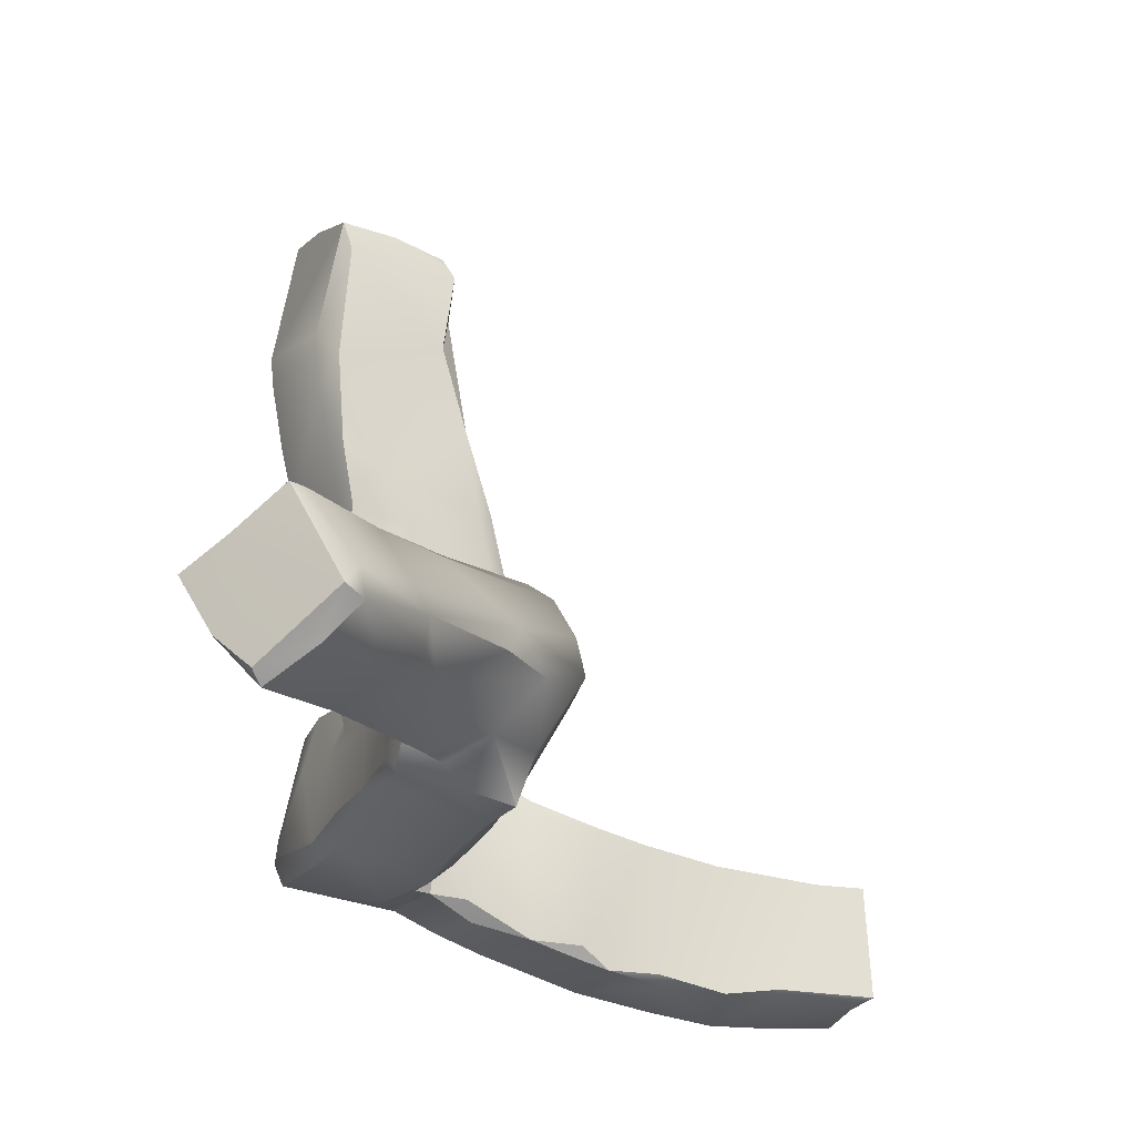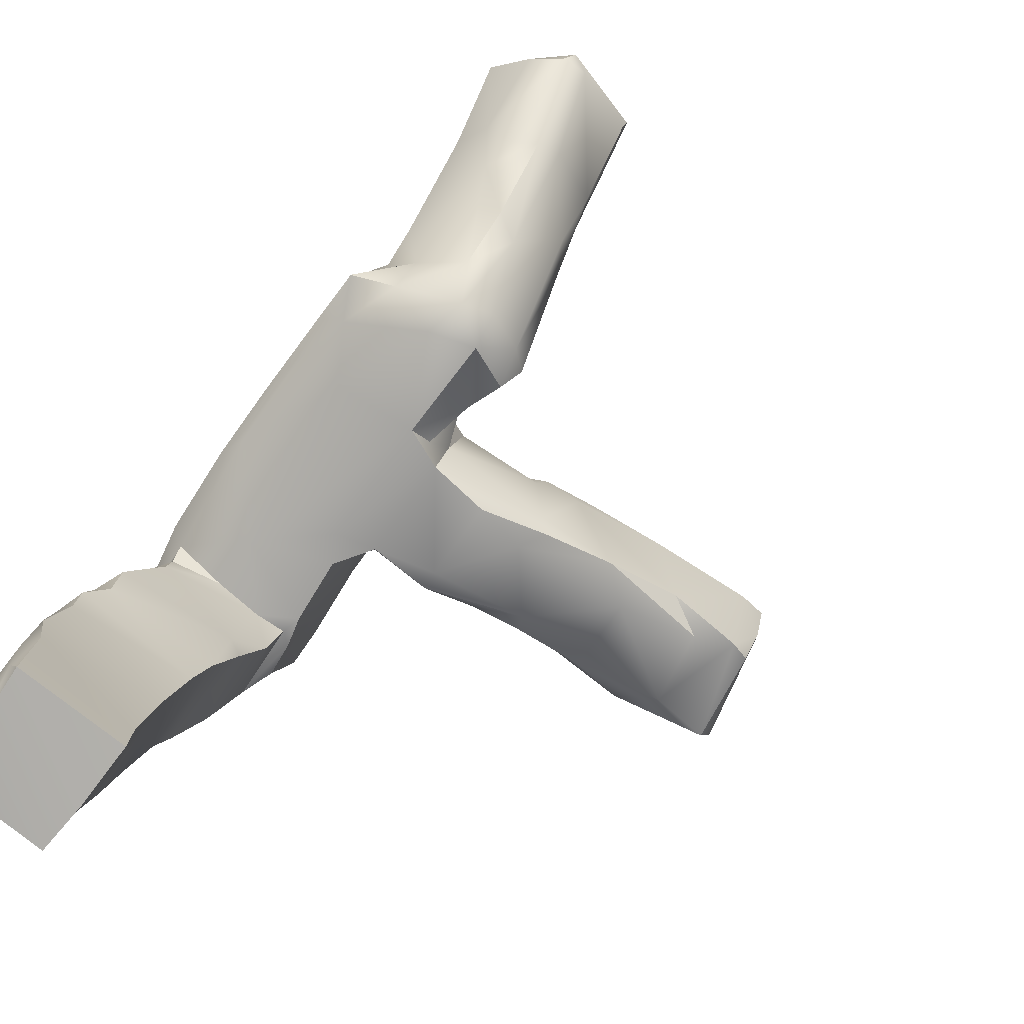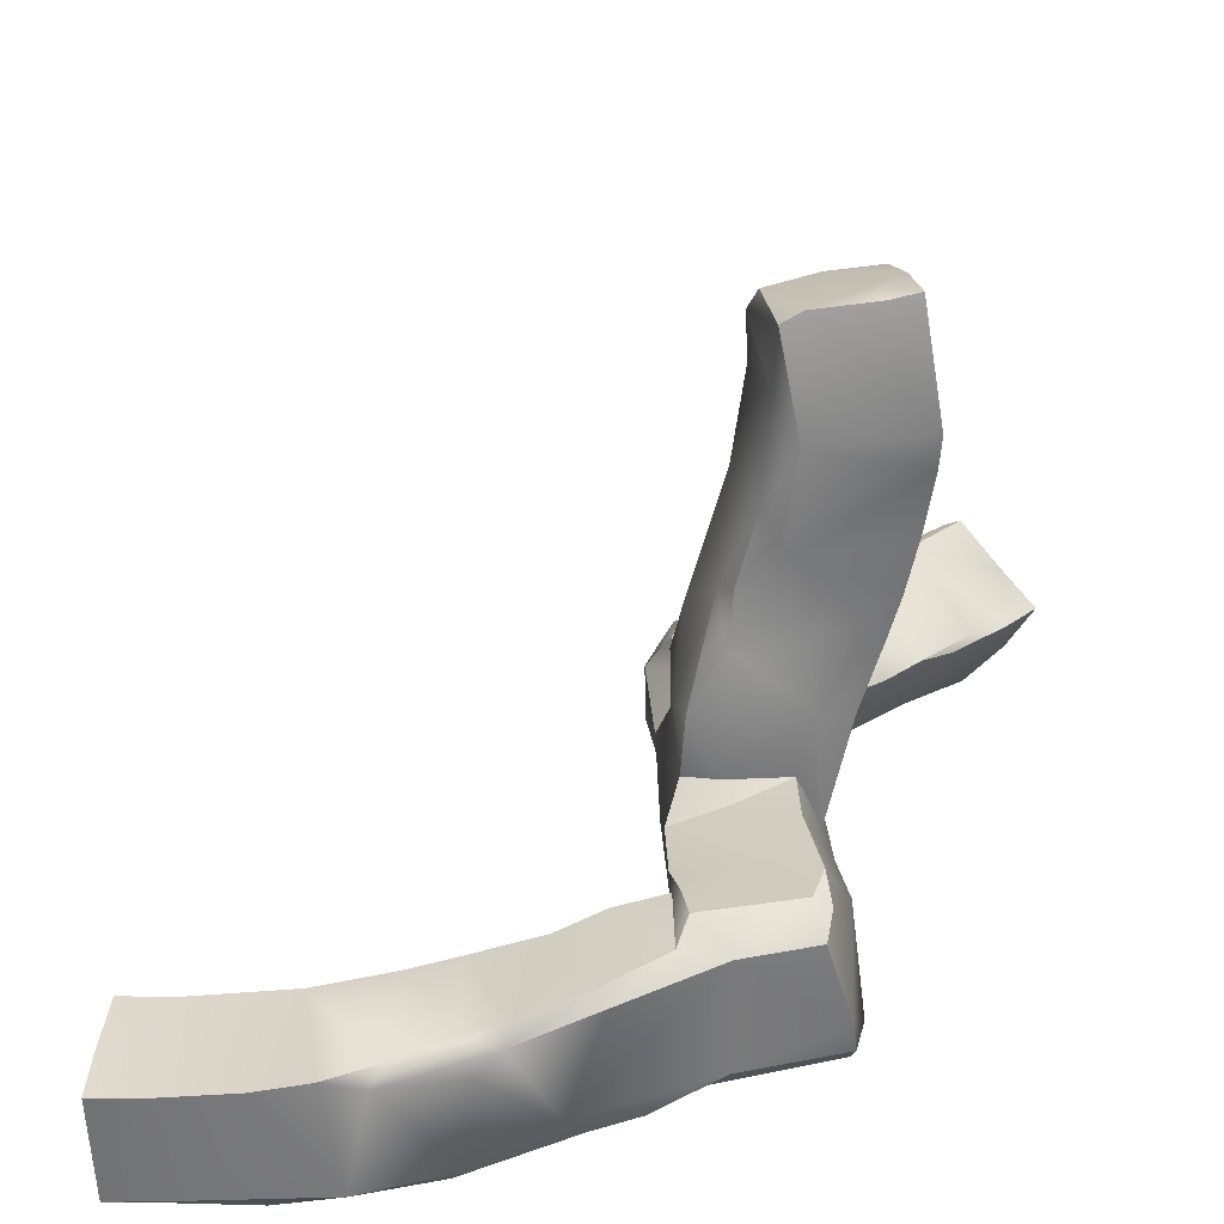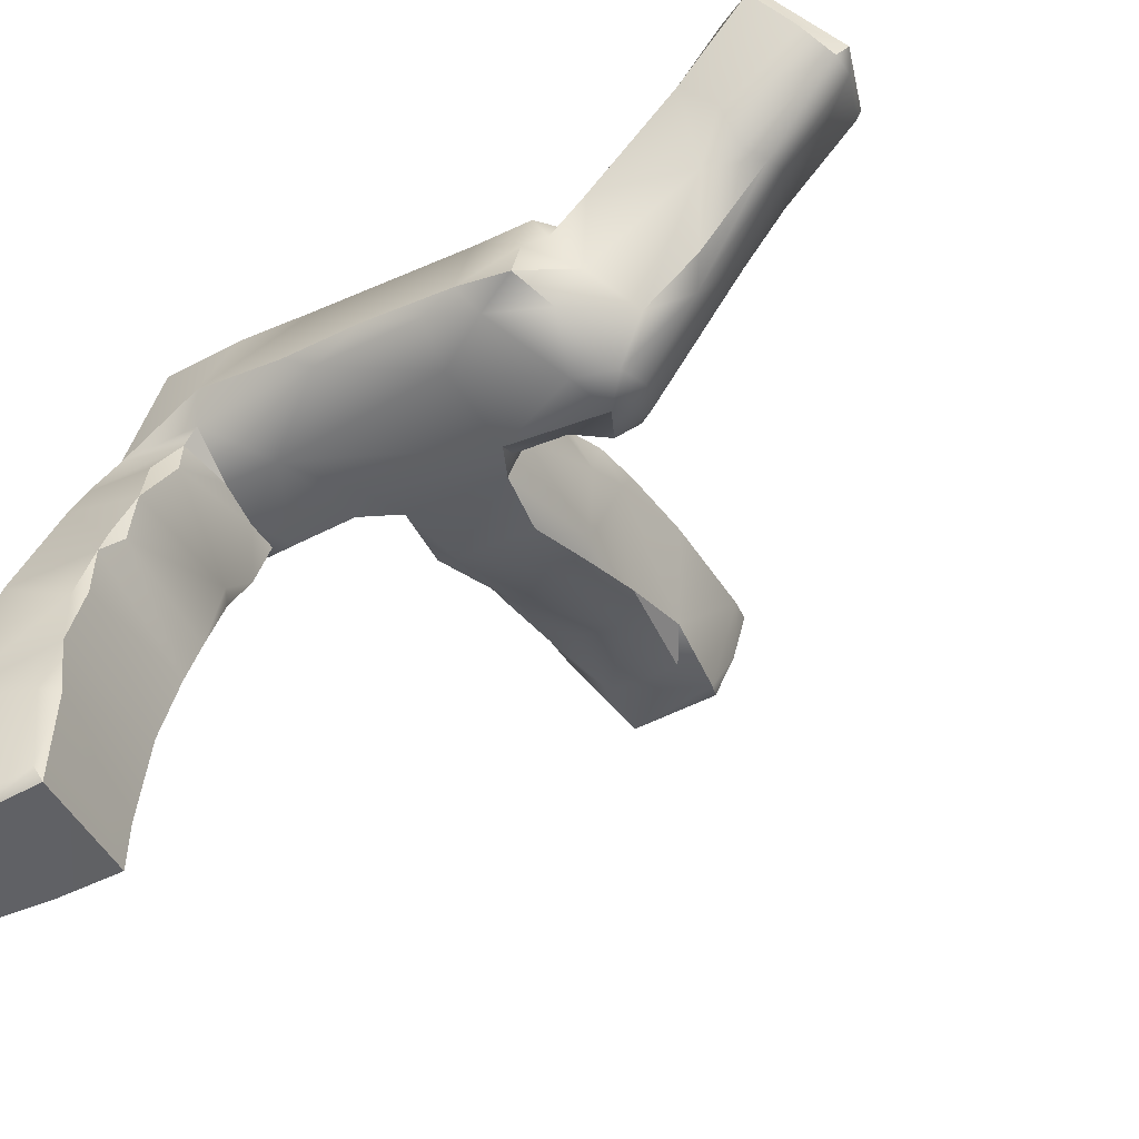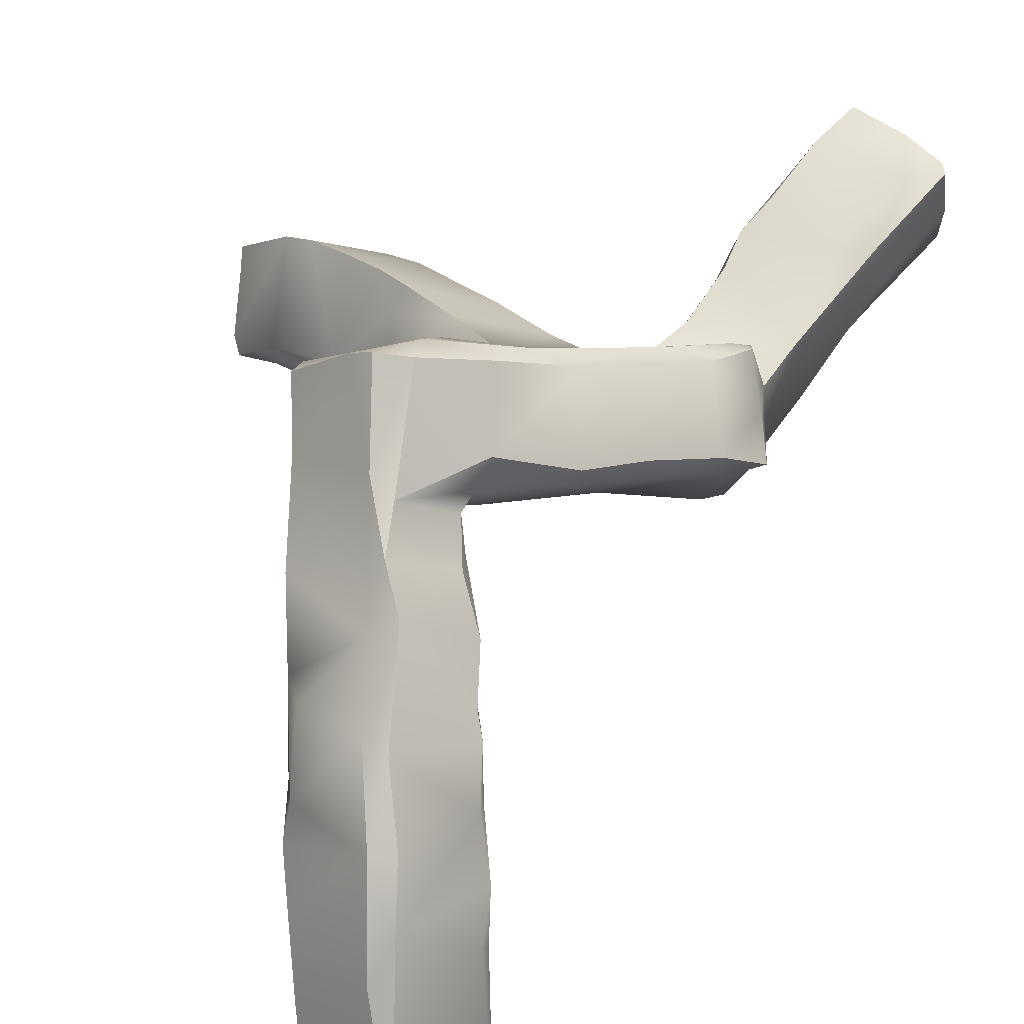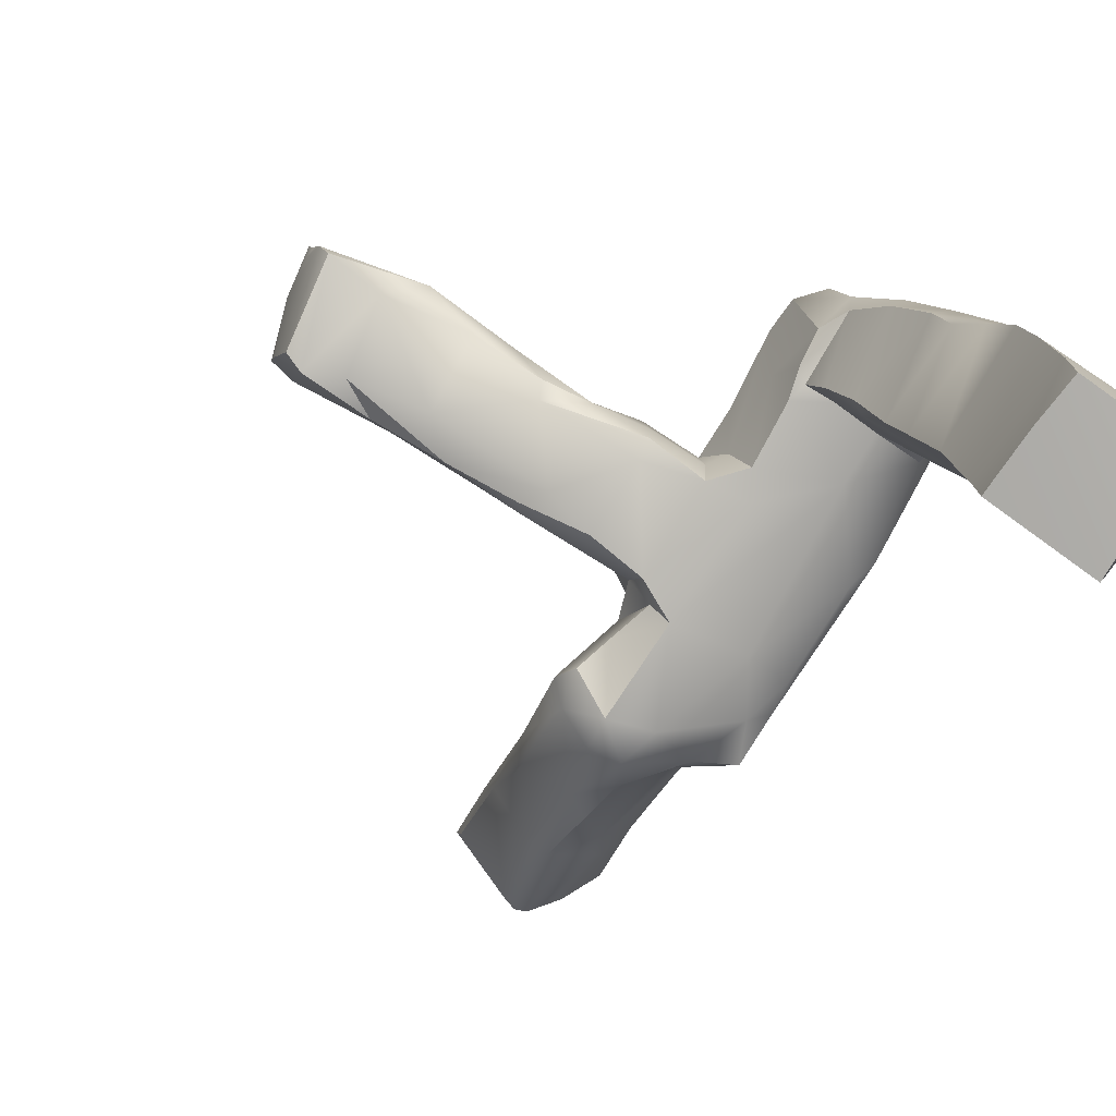
<metadata>
{"format":"obj","ext":"obj","renderer":"f3d","projection":"perspective","resolution":1024,"background":"white","views":[{"elev":-20.3,"azim":-105.7,"up":"+Z"},{"elev":-77.4,"azim":-123.3,"up":"+Y"},{"elev":28.8,"azim":92.5,"up":"+Z"},{"elev":-48.2,"azim":-148.5,"up":"+Y"},{"elev":11.1,"azim":142.8,"up":"+Y"},{"elev":-77.6,"azim":59.6,"up":"+Y"}]}
</metadata>
<code>
o parts_block005_sketching-parts001.013
v -0.567 2.686 0.03368
v -0.2366 3.152 0.1655
v -0.08126 2.528 0.1082
v -0.02474 2.64 0.2193
v -0.3927 1.596 -0.08417
v -0.419 1.882 -0.07679
v -0.3445 1.586 -0.1522
v -1.243 3.166 1.283
v -1.195 3.129 1.737
v -1.107 2.991 1.359
v -3.566 3.836 0.1437
v -3.38 3.815 0.2204
v -3.135 3.461 0.2076
v -3.734 3.628 0.2957
v -3.3 3.29 0.2987
v -3.615 3.884 0.208
v -3.499 4.03 0.3672
v -1.526 3.307 3.244
v -1.244 3.363 3.278
v -1.158 3.466 2.678
v -1.21 3.212 3.25
v -1.148 2.876 3.226
v -0.3785 2.191 0.004013
v -0.4571 2.427 0.1216
v 0.02714 2.286 0.02807
v 0.02261 2.034 -0.07394
v -2.618 3.01 0.2367
v -2.45 3.009 0.3728
v -2.413 2.823 0.2371
v -2.324 3.016 0.2327
v -2.24 3.046 0.2917
v -2.312 3.106 0.711
v -2.07 2.983 0.7001
v -2.018 2.982 0.1937
v -1.55 2.584 2.332
v -1.217 2.542 1.902
v -1.122 2.716 2.339
v -1.129 2.614 1.938
v -1.094 2.846 2.124
v -1.842 3.047 1.869
v -1.826 3.153 1.676
v -1.827 2.907 1.6
v -1.755 2.508 1.688
v -1.757 3.144 1.505
v -1.786 2.579 1.049
v -3.846 3.505 0.5983
v -3.279 3.32 0.9865
v -3.712 3.702 0.9575
v -3.735 3.783 0.9714
v -3.361 3.507 1.004
v -3.514 3.987 0.7969
v -0.3387 0.4995 -0.2422
v -0.2548 0.5172 -0.3015
v -0.3028 0.05656 -0.2886
v -0.6862 3.102 0.1416
v -0.355 3.214 0.2734
v -0.102 3.171 0.3
v -1.187 2.754 2.842
v -1.042 2.88 2.643
v -0.3419 -0.02941 -0.2579
v -0.2853 -0.0153 0.349
v 0.06158 -0.02909 0.3257
v -0.3267 1.231 0.4937
v -0.3432 1.442 -0.1948
v -0.3427 1.166 -0.2002
v -0.2836 0.8152 0.4169
v -0.2862 1.132 -0.2499
v -1.642 2.333 1.36
v -1.698 2.439 1.739
v -3.848 3.477 0.4528
v -3.401 3.119 0.5769
v -3.325 3.117 0.4505
v -1.786 2.968 0.7807
v -1.167 3.033 0.7375
v -1.606 3.025 0.6322
v -1.068 3.09 0.6158
v -1.113 2.904 1.022
v -2.53 2.621 0.3516
v -2.396 2.388 0.321
v -2.71 2.424 0.5717
v -2.307 2.457 0.08977
v -2.312 2.205 0.5847
v -2.08 2.407 0.19
v -1.276 3.156 3.258
v -1.776 3.037 1.146
v -1.83 2.892 1.107
v -1.92 2.766 0.9457
v -2.33 2.96 0.8702
v -1.999 2.617 0.9811
v -0.324 0.7963 -0.2787
v -1.15 3.038 0.1488
v -1.81 3.066 0.2617
v -1.51 2.568 0.04241
v -3.158 3.999 0.6728
v -2.992 3.811 0.7184
v -2.852 3.709 0.685
v -3.066 3.247 1.023
v -2.684 3.542 0.7287
v 0.2369 1.703 0.5121
v 0.2743 1.223 0.461
v 0.3312 1.156 0.3584
v 0.2733 1.587 0.3856
v -1.103 2.31 0.776
v -1.813 2.265 0.8045
v -0.7965 2.384 0.4064
v -1.699 2.34 1.025
v -1.797 2.35 0.9244
v -1.128 2.393 1.002
v -1.201 2.356 1.338
v -2.379 2.197 0.8418
v -1.777 2.369 0.3582
v -0.001314 2.644 0.8217
v 0.1184 1.946 0.05684
v 0.1437 2.134 0.6654
v -1.083 2.578 1.018
v -0.9828 2.612 0.9446
v -0.8264 2.929 1.011
v -2.963 3.479 0.3139
v -0.2836 0.2548 0.3537
v 0.3605 0.655 0.352
v -1.223 2.483 0.08657
v -0.5272 2.521 0.1148
v -0.3702 1.869 0.674
v -0.4116 2.114 0.7841
v -0.4172 1.889 0.5921
v 0.08664 2.079 0.7242
v 0.1692 1.739 0.6019
v -1.372 3.093 0.2724
v -0.9274 3.133 0.2197
v -0.7296 3.155 0.6449
v -3.04 2.983 0.9716
v -2.845 2.936 1.055
v 0.1825 1.471 -0.2119
v 0.1916 1.062 -0.2919
v 0.3073 1.043 -0.224
v -1.669 2.692 3.103
v -1.711 2.639 2.989
v -1.141 2.77 3.164
v -1.625 2.65 2.779
v -0.4989 2.405 0.3988
v -0.4706 2.373 0.6588
v -1.2 3.457 2.498
v -1.215 3.401 2.16
v -1.068 2.582 1.353
v -1.087 2.418 1.349
v -2.913 2.596 0.7272
v -2.475 2.33 1.034
v -1.842 3.241 3.154
v -1.748 3.345 2.568
v -0.4669 2.235 0.1015
v -3.409 3.19 0.7065
v -2.008 2.524 0.07151
v -1.811 2.46 0.1014
v -3.005 2.676 0.5863
v -3.139 3.027 0.3972
v 0.3573 0.2257 0.3064
v 0.3298 0.4472 -0.2459
v 0.3477 0.9401 0.4036
v -2.539 2.196 0.6541
v -1.857 3.246 2.437
v -1.745 3.319 2.263
v -1.841 3.21 1.981
v -1.753 2.705 2.574
v -1.233 3.341 1.877
v -1.728 3.191 1.66
v -1.104 2.601 1.654
v 0.2522 1.55 -0.1083
v -2.62 3.281 0.8472
v -2.546 3.366 0.6942
v -3.394 4.166 0.6493
v -3.562 3.988 0.7859
v 0.1845 1.522 0.5332
v -2.574 2.251 0.8262
v -1.733 2.577 2.148
v -1.565 2.394 1.644
v -0.5436 2.682 0.9524
v -0.3799 3.019 1.033
v -0.1796 2.965 1.022
v -0.169 3.051 0.9768
v -0.0429 3.026 0.8834
v -0.0772 3.156 0.4437
v -2.513 2.718 1.047
v -0.4039 2.413 0.8981
v -0.2065 2.457 0.9089
v -0.5776 2.361 0.8632
v -0.05014 2.404 0.8322
v -0.4692 2.378 0.8307
v -0.9461 2.332 0.8495
v -1.078 2.57 0.02447
v -2.054 2.403 0.9972
v -2.318 2.712 0.1497
v -2.257 2.327 1.076
v -2.373 2.424 1.135
v -0.3564 1.5 0.5593
v -1.872 3.201 3.002
v -1.768 2.964 3.144
v 0.2406 0.691 -0.3389
v 0.2483 0.2941 -0.3334
v 0.2906 -0.01674 -0.305
v 0.3424 -0.03407 0.2894
v 0.005395 -0.03442 -0.2569
v -1.236 3.284 1.673
v -3.9 3.575 0.501
f 1 2 3
f 4 3 2
f 5 6 7
f 8 9 10
f 11 12 13
f 14 11 15
f 11 13 15
f 16 17 11
f 18 19 20
f 19 21 20
f 21 22 20
f 23 24 25
f 25 24 3
f 23 25 26
f 3 4 25
f 27 28 29
f 30 28 31
f 29 28 30
f 28 32 33
f 28 33 31
f 30 31 34
f 35 36 37
f 36 38 37
f 37 38 39
f 40 41 42
f 40 42 43
f 44 42 41
f 43 42 45
f 46 47 48
f 49 50 51
f 52 53 54
f 55 56 2
f 2 57 4
f 35 37 58
f 37 39 59
f 52 60 61
f 60 62 61
f 63 5 64
f 63 64 65
f 63 65 66
f 65 64 67
f 5 7 64
f 43 68 69
f 46 70 71
f 70 14 15
f 70 15 72
f 73 74 75
f 75 74 76
f 77 76 74
f 78 79 80
f 78 81 79
f 82 79 83
f 81 83 79
f 18 84 19
f 19 84 21
f 21 84 22
f 42 85 86
f 86 85 73
f 86 73 87
f 88 89 87
f 65 90 66
f 65 67 90
f 91 34 92
f 34 91 93
f 94 50 95
f 94 95 96
f 95 97 98
f 96 95 98
f 99 100 101
f 99 101 102
f 103 104 105
f 104 106 107
f 106 108 109
f 106 104 103
f 106 103 108
f 82 104 110
f 104 82 111
f 112 113 4
f 112 114 113
f 4 113 25
f 115 77 10
f 115 116 77
f 77 116 117
f 13 12 118
f 119 120 66
f 87 73 33
f 33 73 75
f 90 53 52
f 121 122 105
f 44 8 85
f 123 124 125
f 124 123 126
f 127 126 123
f 75 76 128
f 128 76 129
f 76 130 129
f 47 131 132
f 67 133 134
f 134 133 135
f 136 137 138
f 139 58 137
f 138 137 58
f 136 138 22
f 22 138 59
f 140 141 105
f 142 39 143
f 144 145 115
f 109 108 145
f 146 147 131
f 66 52 119
f 119 52 61
f 22 59 20
f 148 18 20
f 148 20 149
f 150 6 125
f 150 23 6
f 46 151 47
f 47 151 131
f 152 34 93
f 152 93 153
f 154 155 80
f 71 151 46
f 120 156 157
f 72 155 71
f 71 155 154
f 66 158 100
f 82 159 79
f 160 149 161
f 160 162 40
f 160 40 163
f 162 160 161
f 40 162 41
f 164 165 161
f 39 166 9
f 9 166 10
f 166 144 10
f 38 166 39
f 167 135 133
f 101 167 102
f 132 97 47
f 119 156 120
f 119 62 156
f 168 88 169
f 58 59 138
f 59 58 37
f 170 171 51
f 100 172 63
f 99 172 100
f 173 110 147
f 43 69 174
f 35 174 175
f 174 69 175
f 116 176 177
f 177 176 178
f 179 177 178
f 102 167 113
f 130 177 179
f 179 180 181
f 105 122 140
f 130 56 129
f 55 2 1
f 132 182 97
f 97 182 168
f 182 88 168
f 130 181 56
f 130 179 181
f 181 57 56
f 57 2 56
f 176 183 184
f 183 176 185
f 184 183 186
f 176 184 178
f 186 112 184
f 178 184 112
f 187 185 141
f 187 183 185
f 187 141 124
f 187 186 183
f 187 124 186
f 179 178 180
f 180 178 112
f 122 24 140
f 140 24 150
f 141 140 150
f 122 3 24
f 24 23 150
f 122 1 3
f 180 112 181
f 126 186 124
f 186 126 114
f 181 4 57
f 112 4 181
f 186 114 112
f 188 176 116
f 188 185 176
f 117 177 76
f 117 116 177
f 117 76 77
f 76 177 130
f 105 188 103
f 188 105 185
f 105 141 185
f 129 55 91
f 129 56 55
f 189 91 1
f 91 55 1
f 61 62 119
f 93 189 121
f 121 189 122
f 189 1 122
f 115 145 108
f 115 108 116
f 108 188 116
f 108 103 188
f 10 77 74
f 8 10 74
f 129 91 128
f 93 91 189
f 153 121 111
f 111 105 104
f 121 105 111
f 92 75 128
f 153 93 121
f 92 128 91
f 85 74 73
f 74 85 8
f 31 33 75
f 75 92 31
f 34 31 92
f 83 111 82
f 83 153 111
f 88 87 33
f 89 45 87
f 190 107 89
f 89 107 45
f 106 45 107
f 87 45 86
f 152 153 83
f 169 88 32
f 32 88 33
f 169 32 28
f 191 34 152
f 192 110 190
f 190 110 104
f 190 104 107
f 152 81 191
f 81 152 83
f 182 193 89
f 192 193 147
f 147 110 192
f 193 190 89
f 193 192 190
f 159 110 173
f 110 159 82
f 80 79 159
f 155 78 80
f 81 78 191
f 29 191 78
f 88 182 89
f 29 30 191
f 191 30 34
f 146 80 159
f 146 159 173
f 146 173 147
f 170 51 94
f 51 50 94
f 147 193 132
f 132 193 182
f 124 141 125
f 150 125 141
f 114 126 99
f 126 127 99
f 114 99 113
f 25 113 26
f 23 26 6
f 7 6 26
f 7 26 133
f 26 167 133
f 113 167 26
f 194 123 125
f 123 194 127
f 125 5 194
f 194 5 63
f 125 6 5
f 127 172 99
f 194 63 172
f 194 172 127
f 143 161 142
f 7 133 64
f 67 64 133
f 63 66 100
f 101 158 135
f 100 158 101
f 195 163 137
f 196 195 137
f 167 101 135
f 120 135 158
f 135 120 157
f 120 158 66
f 52 66 90
f 67 134 197
f 197 134 135
f 135 157 197
f 198 197 157
f 53 90 197
f 90 67 197
f 54 198 199
f 200 201 199
f 199 157 156
f 199 198 157
f 60 200 62
f 60 52 54
f 54 53 197
f 54 197 198
f 62 200 156
f 156 200 199
f 60 54 201
f 54 199 201
f 201 200 60
f 155 27 78
f 27 29 78
f 43 45 106
f 42 86 45
f 43 106 68
f 68 106 109
f 68 109 175
f 10 144 115
f 44 85 42
f 69 68 175
f 36 109 145
f 38 36 166
f 36 145 166
f 145 144 166
f 36 175 109
f 165 202 44
f 164 39 9
f 162 161 165
f 165 41 162
f 44 41 165
f 202 165 164
f 164 9 202
f 202 9 8
f 44 202 8
f 43 174 40
f 35 175 36
f 143 164 161
f 143 39 164
f 163 174 139
f 139 174 35
f 163 40 174
f 161 149 142
f 142 149 20
f 20 59 142
f 59 39 142
f 195 148 149
f 195 149 160
f 160 163 195
f 35 58 139
f 196 18 148
f 148 195 196
f 137 136 196
f 137 163 139
f 22 18 196
f 136 22 196
f 22 84 18
f 154 80 146
f 147 132 131
f 118 169 27
f 169 28 27
f 98 168 169
f 146 151 71
f 151 146 131
f 71 154 146
f 98 169 118
f 15 13 155
f 13 27 155
f 118 27 13
f 97 168 98
f 96 98 118
f 47 97 50
f 70 72 71
f 15 155 72
f 50 97 95
f 12 94 118
f 96 118 94
f 48 50 49
f 48 47 50
f 17 94 12
f 170 94 17
f 11 17 12
f 203 16 14
f 46 203 70
f 14 70 203
f 203 46 49
f 49 46 48
f 49 171 203
f 171 49 51
f 203 171 16
f 16 171 17
f 16 11 14
f 171 170 17
f 99 102 113
o branch.025_Plane.025
v -1.562 3.062 3.151
v -1.538 2.938 3.138
v -1.439 3.084 3.175
v -1.415 2.96 3.162
f 204 205 207 206
o branch.026_Plane.026
v -3.658 3.798 0.6569
v -3.585 3.877 0.5909
v -3.698 3.745 0.5487
v -3.625 3.824 0.4827
f 208 209 211 210

</code>
